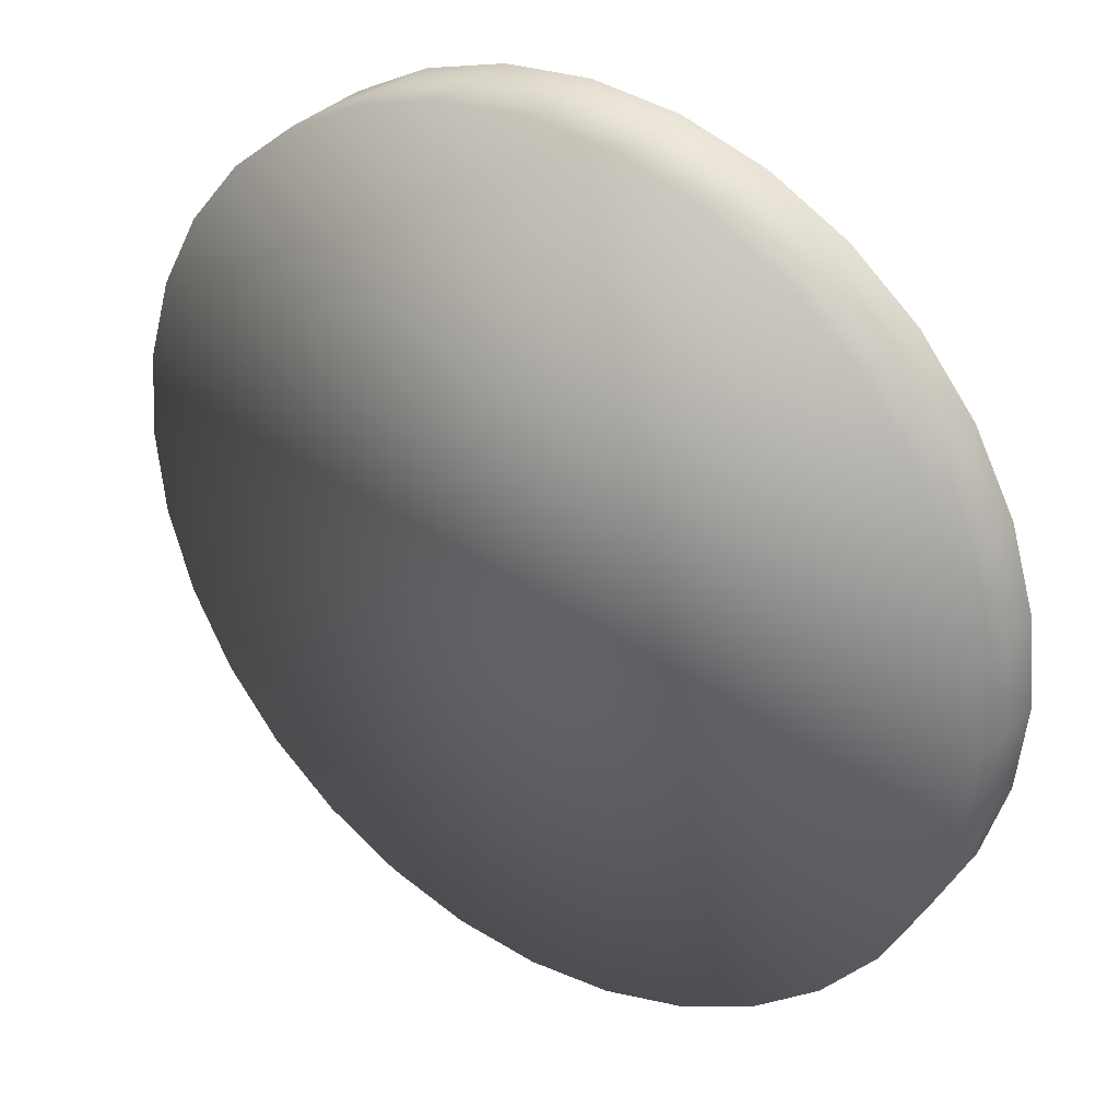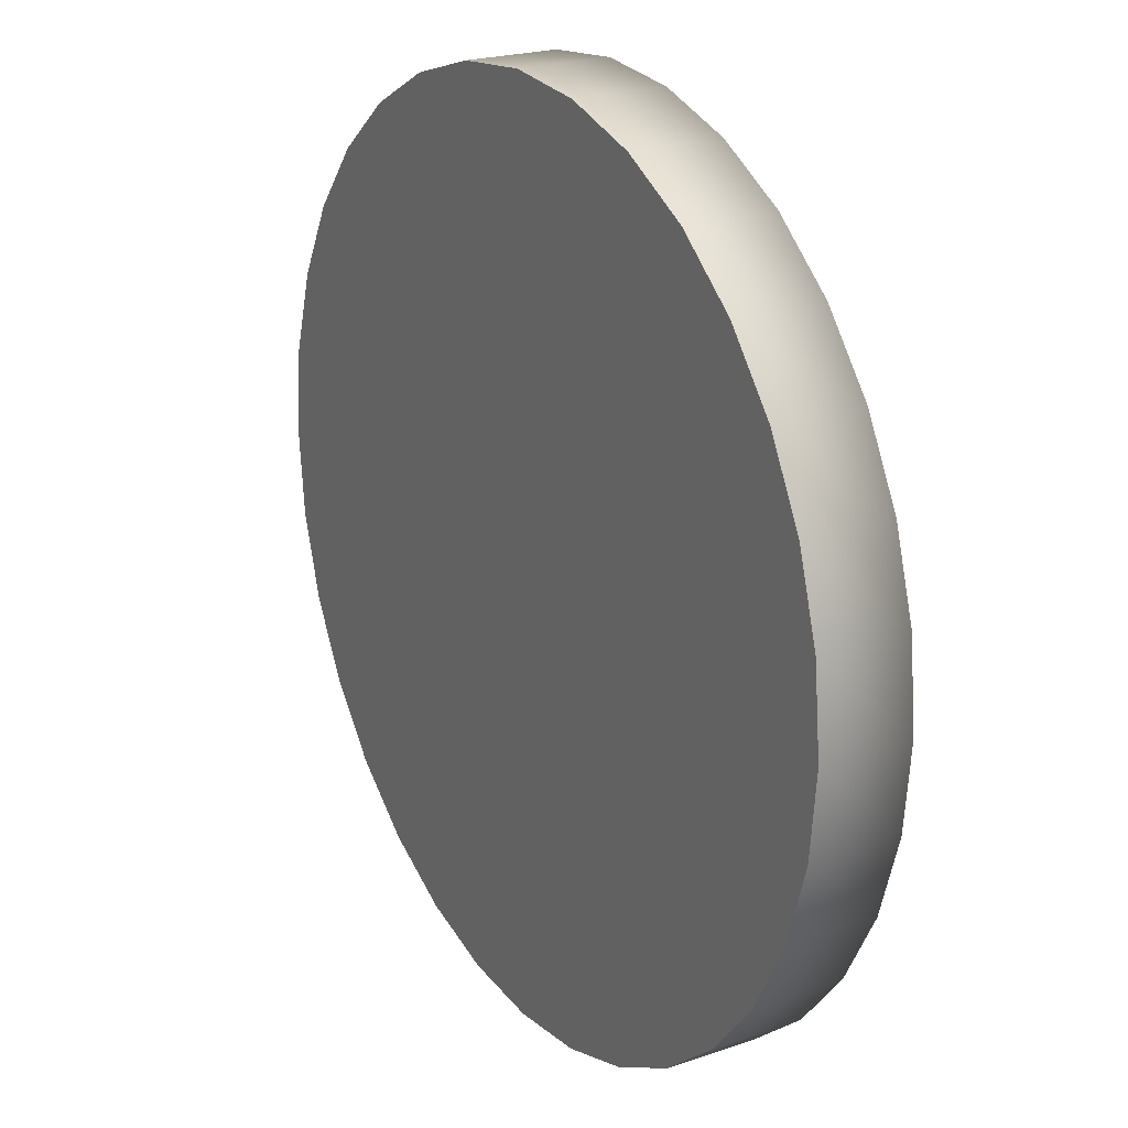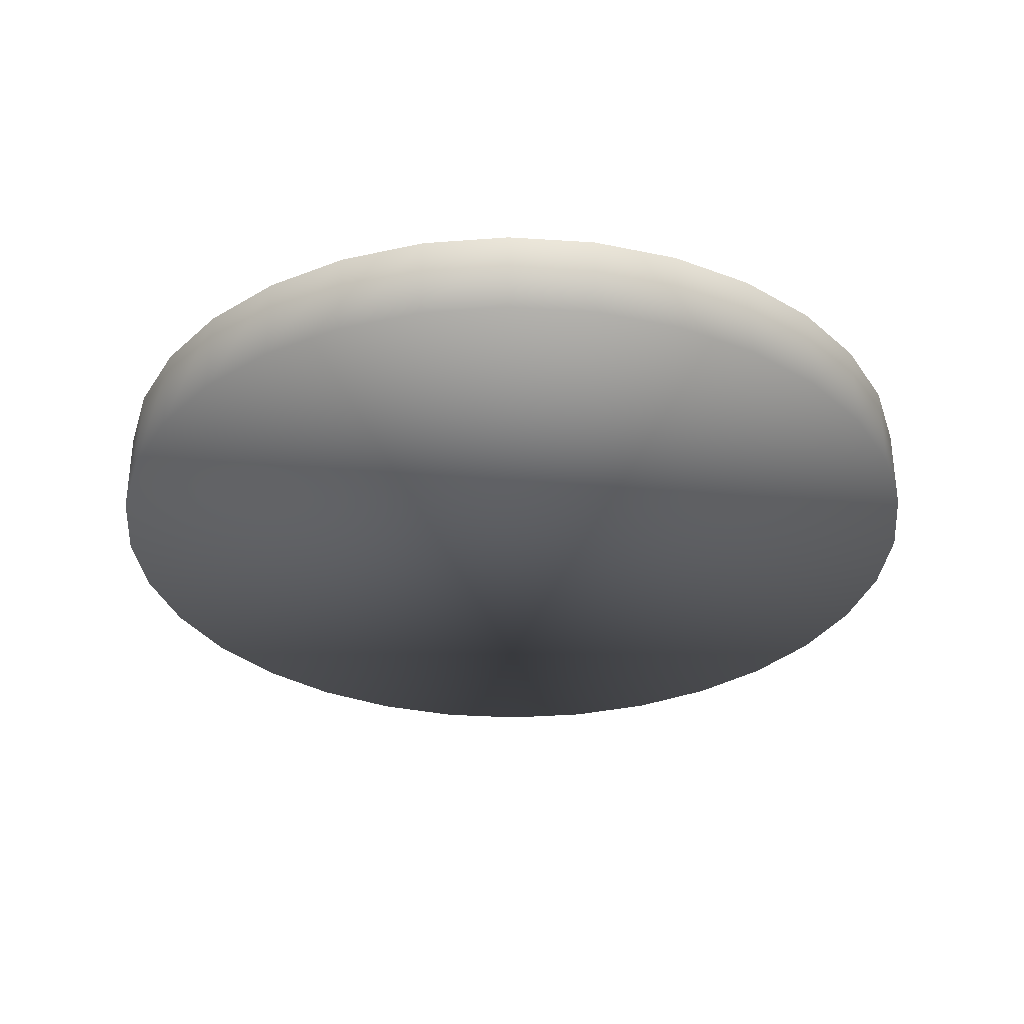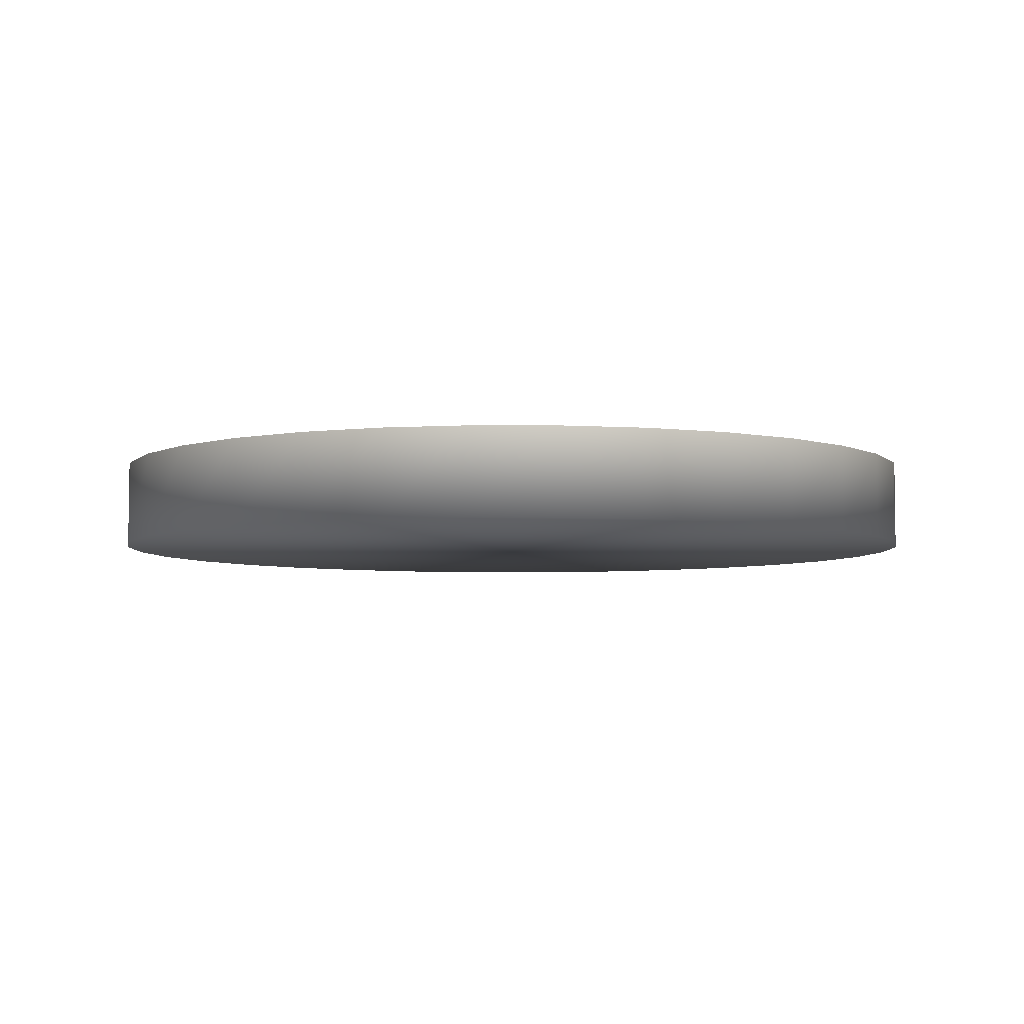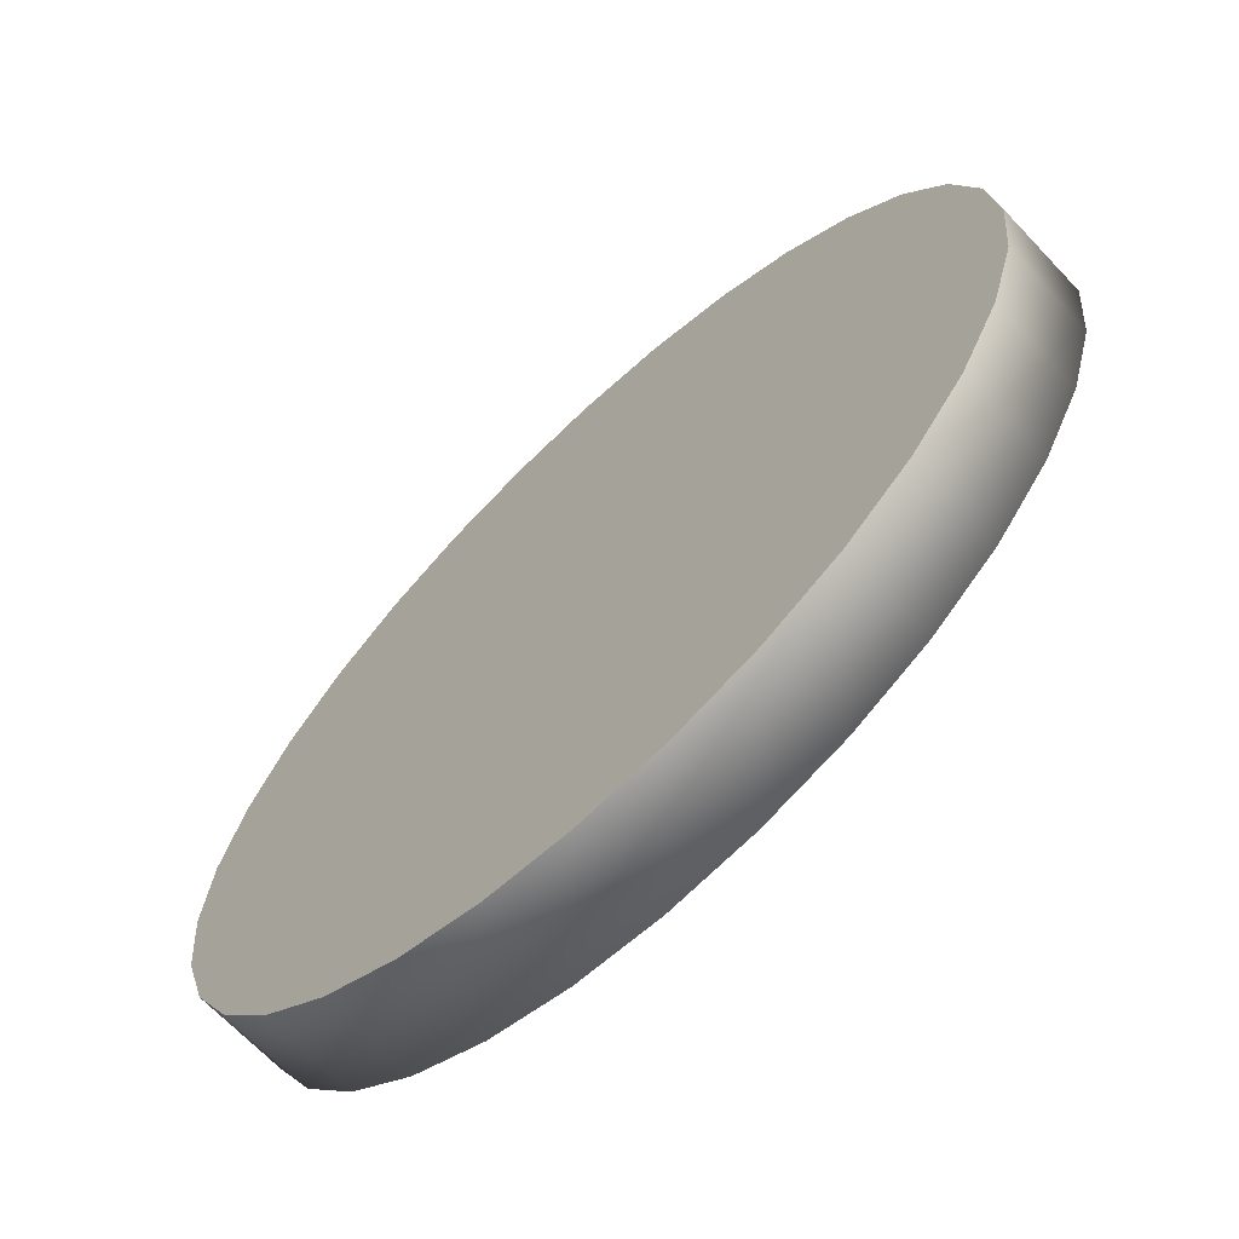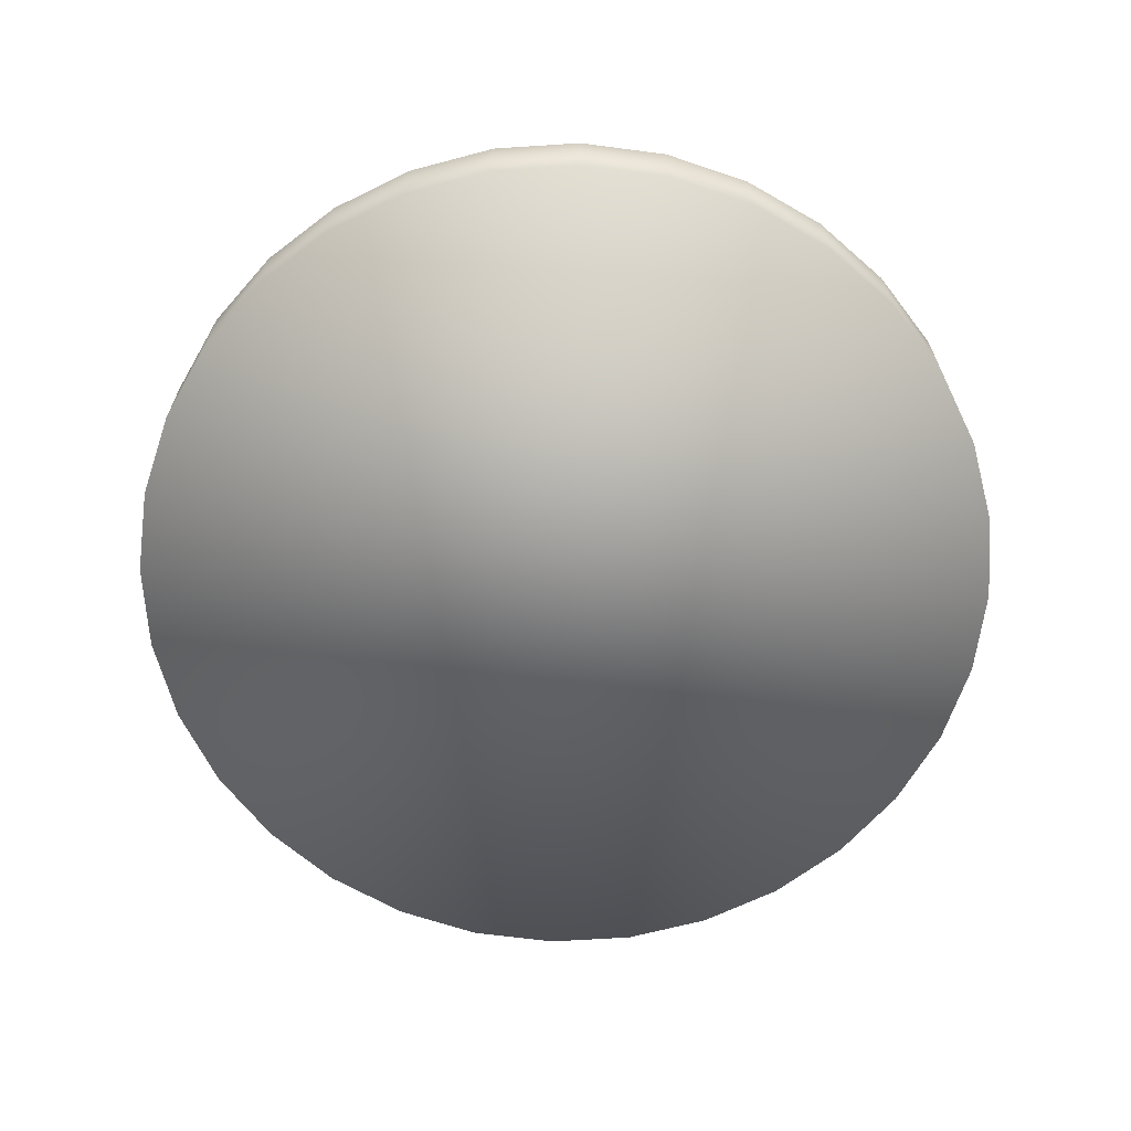
<metadata>
{"format":"obj","ext":"obj","renderer":"f3d","projection":"perspective","resolution":1024,"background":"white","views":[{"elev":33.7,"azim":-144.6,"up":"+Y"},{"elev":22.0,"azim":59.1,"up":"+Y"},{"elev":-32.5,"azim":-168.3,"up":"+Z"},{"elev":-5.1,"azim":-118.3,"up":"+Z"},{"elev":-67.7,"azim":43.4,"up":"+Y"},{"elev":-65.8,"azim":110.6,"up":"+Z"}]}
</metadata>
<code>
o Circle
v 0 -1 0.1
v -0.1951 -0.9808 0.1
v -0.3827 -0.9239 0.1
v -0.5556 -0.8315 0.1
v -0.7071 -0.7071 0.1
v -0.8315 -0.5556 0.1
v -0.9239 -0.3827 0.1
v -0.9808 -0.1951 0.1
v -1 0 0.1
v -0.9808 0.1951 0.1
v -0.9239 0.3827 0.1
v -0.8315 0.5556 0.1
v -0.7071 0.7071 0.1
v -0.5556 0.8315 0.1
v -0.3827 0.9239 0.1
v -0.1951 0.9808 0.1
v 0 1 0.1
v 0.1951 0.9808 0.1
v 0.3827 0.9239 0.1
v 0.5556 0.8315 0.1
v 0.7071 0.7071 0.1
v 0.8315 0.5556 0.1
v 0.9239 0.3827 0.1
v 0.9808 0.1951 0.1
v 1 0 0.1
v 0.9808 -0.1951 0.1
v 0.9239 -0.3827 0.1
v 0.8315 -0.5556 0.1
v 0.7071 -0.7071 0.1
v 0.5556 -0.8315 0.1
v 0.3827 -0.9239 0.1
v 0.1951 -0.9808 0.1
v 0 -1 0.1
v -0.1951 -0.9808 0.1
v -0.3827 -0.9239 0.1
v -0.5556 -0.8315 0.1
v -0.7071 -0.7071 0.1
v -0.8315 -0.5556 0.1
v -0.9239 -0.3827 0.1
v -0.9808 -0.1951 0.1
v -1 0 0.1
v -0.9808 0.1951 0.1
v -0.9239 0.3827 0.1
v -0.8315 0.5556 0.1
v -0.7071 0.7071 0.1
v -0.5556 0.8315 0.1
v -0.3827 0.9239 0.1
v -0.1951 0.9808 0.1
v 0 1 0.1
v 0.1951 0.9808 0.1
v 0.3827 0.9239 0.1
v 0.5556 0.8315 0.1
v 0.7071 0.7071 0.1
v 0.8315 0.5556 0.1
v 0.9239 0.3827 0.1
v 0.9808 0.1951 0.1
v 1 0 0.1
v 0.9808 -0.1951 0.1
v 0.9239 -0.3827 0.1
v 0.8315 -0.5556 0.1
v 0.7071 -0.7071 0.1
v 0.5556 -0.8315 0.1
v 0.3827 -0.9239 0.1
v 0.1951 -0.9808 0.1
v 0 -1 0.1
v -0.1951 -0.9808 0.1
v -0.3827 -0.9239 0.1
v -0.5556 -0.8315 0.1
v -0.7071 -0.7071 0.1
v -0.8315 -0.5556 0.1
v -0.9239 -0.3827 0.1
v -0.9808 -0.1951 0.1
v -1 0 0.1
v -0.9808 0.1951 0.1
v -0.9239 0.3827 0.1
v -0.8315 0.5556 0.1
v -0.7071 0.7071 0.1
v -0.5556 0.8315 0.1
v -0.3827 0.9239 0.1
v -0.1951 0.9808 0.1
v 0 1 0.1
v 0.1951 0.9808 0.1
v 0.3827 0.9239 0.1
v 0.5556 0.8315 0.1
v 0.7071 0.7071 0.1
v 0.8315 0.5556 0.1
v 0.9239 0.3827 0.1
v 0.9808 0.1951 0.1
v 1 0 0.1
v 0.9808 -0.1951 0.1
v 0.9239 -0.3827 0.1
v 0.8315 -0.5556 0.1
v 0.7071 -0.7071 0.1
v 0.5556 -0.8315 0.1
v 0.3827 -0.9239 0.1
v 0.1951 -0.9808 0.1
v 0 -1 -0.1
v -0.1951 -0.9808 -0.1
v -0.3827 -0.9239 -0.1
v -0.5556 -0.8315 -0.1
v -0.7071 -0.7071 -0.1
v -0.8315 -0.5556 -0.1
v -0.9239 -0.3827 -0.1
v -0.9808 -0.1951 -0.1
v -1 0 -0.1
v -0.9808 0.1951 -0.1
v -0.9239 0.3827 -0.1
v -0.8315 0.5556 -0.1
v -0.7071 0.7071 -0.1
v -0.5556 0.8315 -0.1
v -0.3827 0.9239 -0.1
v -0.1951 0.9808 -0.1
v 0 1 -0.1
v 0.1951 0.9808 -0.1
v 0.3827 0.9239 -0.1
v 0.5556 0.8315 -0.1
v 0.7071 0.7071 -0.1
v 0.8315 0.5556 -0.1
v 0.9239 0.3827 -0.1
v 0.9808 0.1951 -0.1
v 1 0 -0.1
v 0.9808 -0.1951 -0.1
v 0.9239 -0.3827 -0.1
v 0.8315 -0.5556 -0.1
v 0.7071 -0.7071 -0.1
v 0.5556 -0.8315 -0.1
v 0.3827 -0.9239 -0.1
v 0.1951 -0.9808 -0.1
f 11 42 43
f 25 56 57
f 12 43 44
f 26 57 58
f 13 44 45
f 27 58 59
f 14 45 46
f 28 59 60
f 15 46 47
f 2 33 34
f 29 60 61
f 16 47 48
f 3 34 35
f 30 61 62
f 17 48 49
f 4 35 36
f 31 62 63
f 18 49 50
f 5 36 37
f 32 63 64
f 19 50 51
f 6 37 38
f 1 64 33
f 20 51 52
f 7 38 39
f 21 52 53
f 8 39 40
f 22 53 54
f 9 40 41
f 23 54 55
f 10 41 42
f 24 55 56
f 50 81 82
f 63 94 95
f 36 67 68
f 49 80 81
f 62 93 94
f 35 66 67
f 48 79 80
f 61 92 93
f 34 65 66
f 47 78 79
f 60 91 92
f 46 77 78
f 59 90 91
f 45 76 77
f 58 89 90
f 44 75 76
f 57 88 89
f 43 74 75
f 56 87 88
f 42 73 74
f 55 86 87
f 41 72 73
f 54 85 86
f 40 71 72
f 53 84 85
f 39 70 71
f 82 83 115
f 52 83 84
f 33 96 65
f 38 69 70
f 51 82 83
f 95 96 128
f 68 69 101
f 81 82 114
f 94 95 127
f 67 68 100
f 80 81 113
f 93 94 126
f 66 67 99
f 79 80 112
f 92 93 125
f 78 79 111
f 91 92 124
f 77 78 110
f 90 91 123
f 76 77 109
f 89 90 122
f 75 76 108
f 88 89 121
f 65 66 98
f 74 75 107
f 87 88 120
f 73 74 106
f 86 87 119
f 72 73 105
f 85 86 118
f 71 72 104
f 84 85 117
f 70 71 103
f 83 84 116
f 37 68 69
f 64 95 96
f 128 97 98
f 127 128 98
f 127 98 126
f 98 100 126
f 99 100 98
f 125 126 100
f 125 100 101
f 124 125 101
f 114 110 111
f 103 123 101
f 103 101 102
f 122 123 104
f 101 123 124
f 121 122 104
f 121 104 105
f 120 121 105
f 120 105 106
f 119 120 106
f 119 106 107
f 118 119 117
f 104 123 103
f 117 119 107
f 117 108 109
f 116 117 109
f 116 109 110
f 115 116 114
f 114 116 110
f 114 111 112
f 113 114 112
f 117 107 108
f 69 70 102
f 96 65 97
f 11 10 42
f 25 24 56
f 12 11 43
f 26 25 57
f 13 12 44
f 27 26 58
f 14 13 45
f 28 27 59
f 15 14 46
f 2 1 33
f 29 28 60
f 16 15 47
f 3 2 34
f 30 29 61
f 17 16 48
f 4 3 35
f 31 30 62
f 18 17 49
f 5 4 36
f 32 31 63
f 19 18 50
f 6 5 37
f 1 32 64
f 20 19 51
f 7 6 38
f 21 20 52
f 8 7 39
f 22 21 53
f 9 8 40
f 23 22 54
f 10 9 41
f 24 23 55
f 50 49 81
f 63 62 94
f 36 35 67
f 49 48 80
f 62 61 93
f 35 34 66
f 48 47 79
f 61 60 92
f 34 33 65
f 47 46 78
f 60 59 91
f 46 45 77
f 59 58 90
f 45 44 76
f 58 57 89
f 44 43 75
f 57 56 88
f 43 42 74
f 56 55 87
f 42 41 73
f 55 54 86
f 41 40 72
f 54 53 85
f 40 39 71
f 53 52 84
f 39 38 70
f 82 115 114
f 52 51 83
f 33 64 96
f 38 37 69
f 51 50 82
f 95 128 127
f 68 101 100
f 81 114 113
f 94 127 126
f 67 100 99
f 80 113 112
f 93 126 125
f 66 99 98
f 79 112 111
f 92 125 124
f 78 111 110
f 91 124 123
f 77 110 109
f 90 123 122
f 76 109 108
f 89 122 121
f 75 108 107
f 88 121 120
f 65 98 97
f 74 107 106
f 87 120 119
f 73 106 105
f 86 119 118
f 72 105 104
f 85 118 117
f 71 104 103
f 84 117 116
f 70 103 102
f 83 116 115
f 37 36 68
f 64 63 95
f 69 102 101
f 96 97 128
f 66 65 96
f 90 96 92
f 68 67 66
f 96 95 94
f 93 92 94
f 96 74 66
f 76 80 78
f 86 85 84
f 91 90 92
f 96 90 74
f 72 71 70
f 72 70 66
f 74 72 66
f 74 80 76
f 82 86 84
f 74 73 72
f 92 96 94
f 90 88 82
f 88 86 82
f 88 87 86
f 80 74 90
f 75 74 76
f 70 69 68
f 80 90 82
f 77 76 78
f 90 89 88
f 80 79 78
f 66 70 68
f 81 80 82
f 84 83 82

</code>
